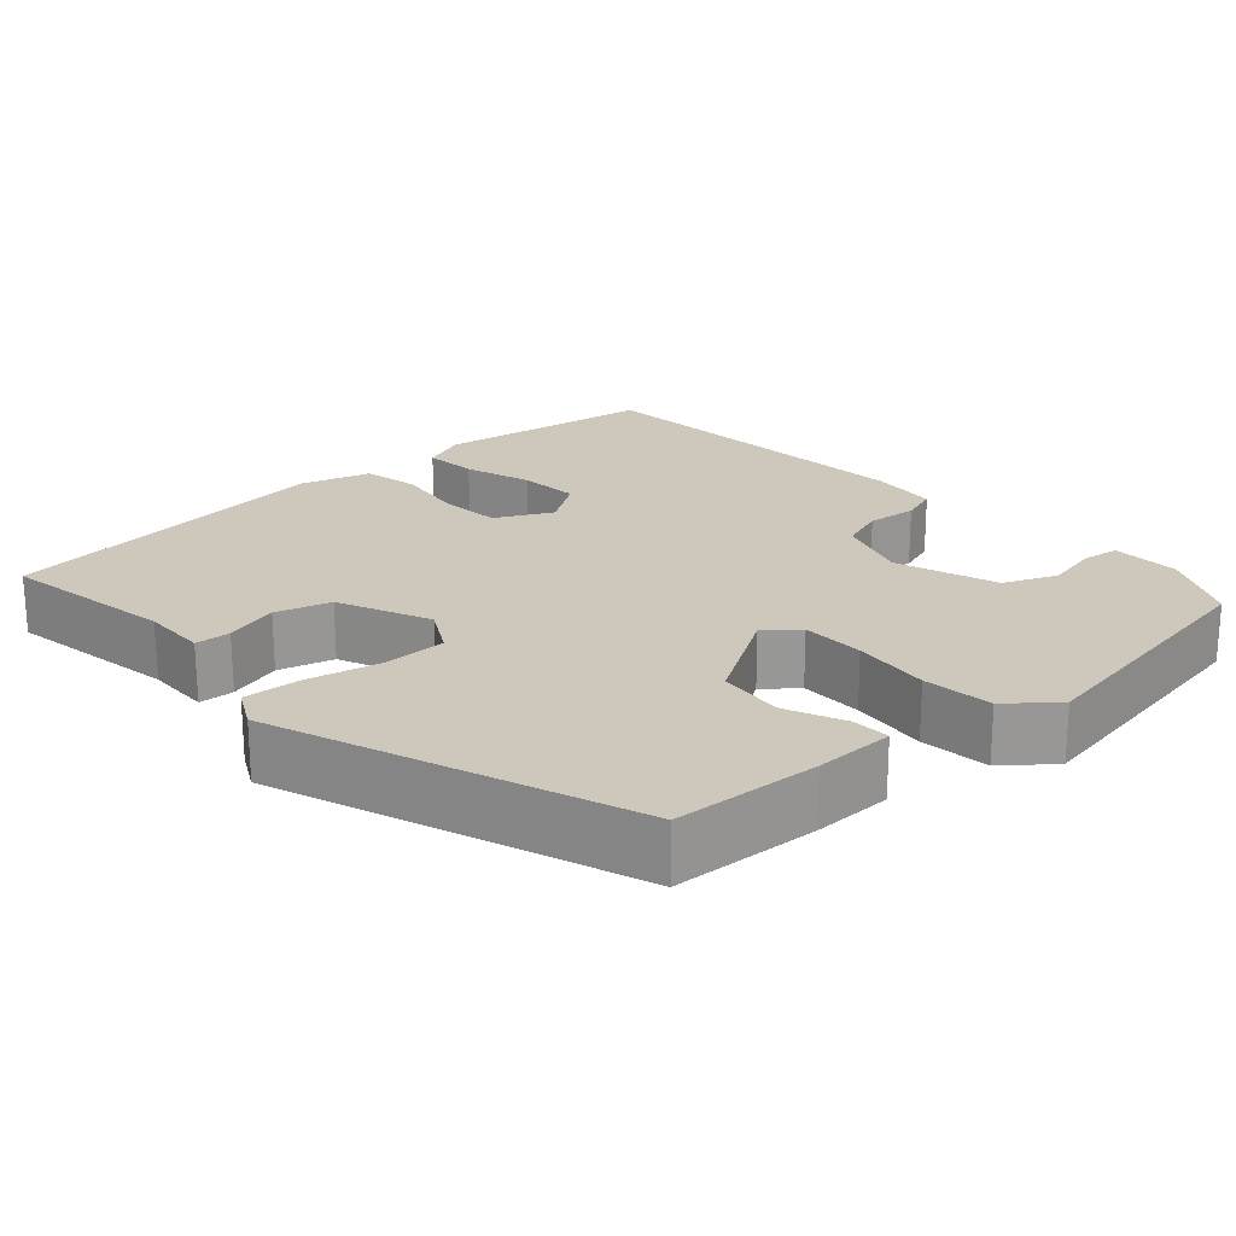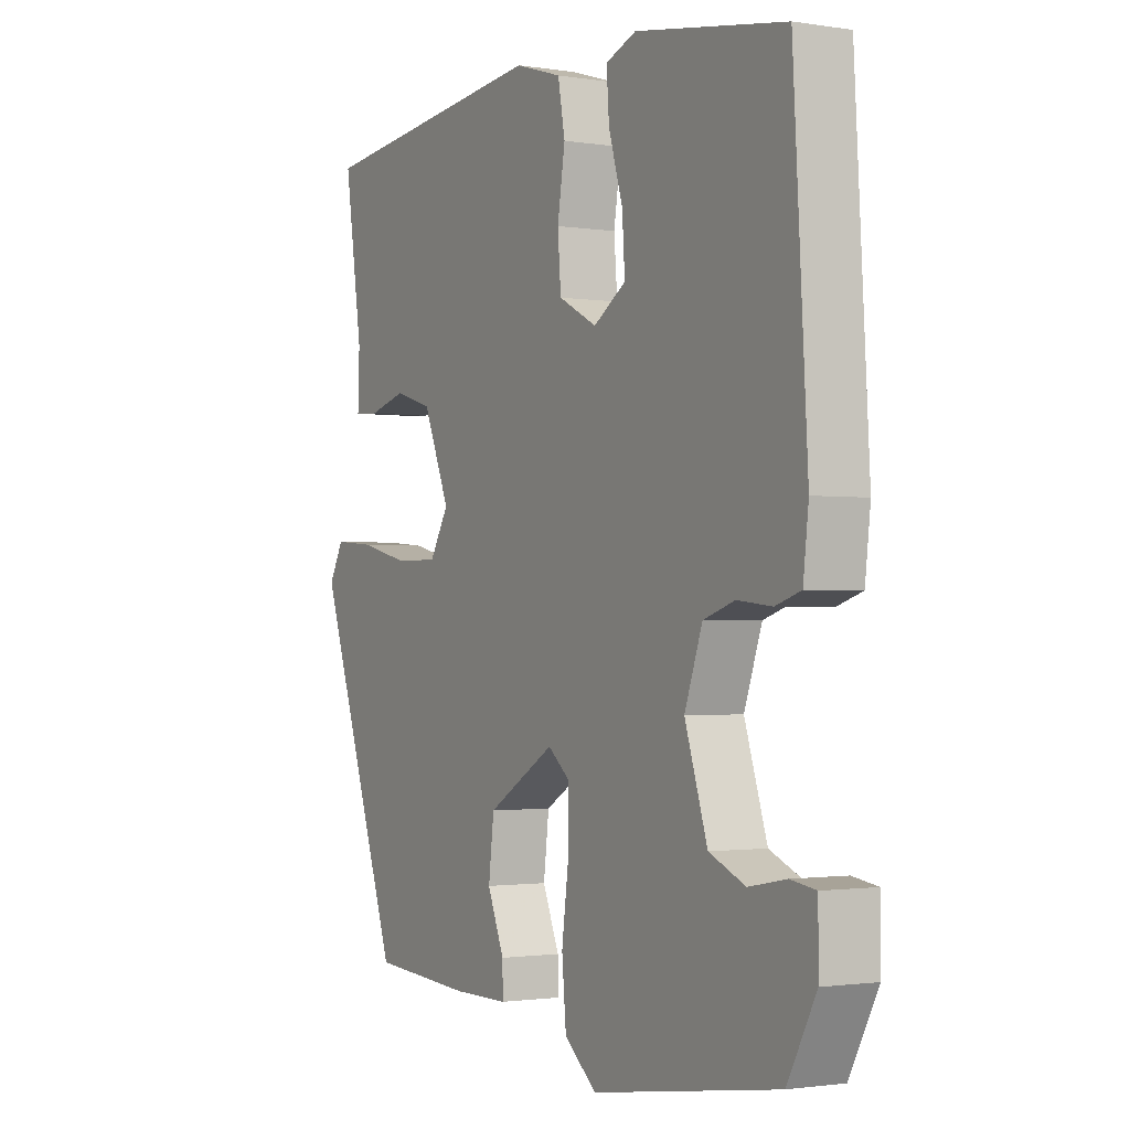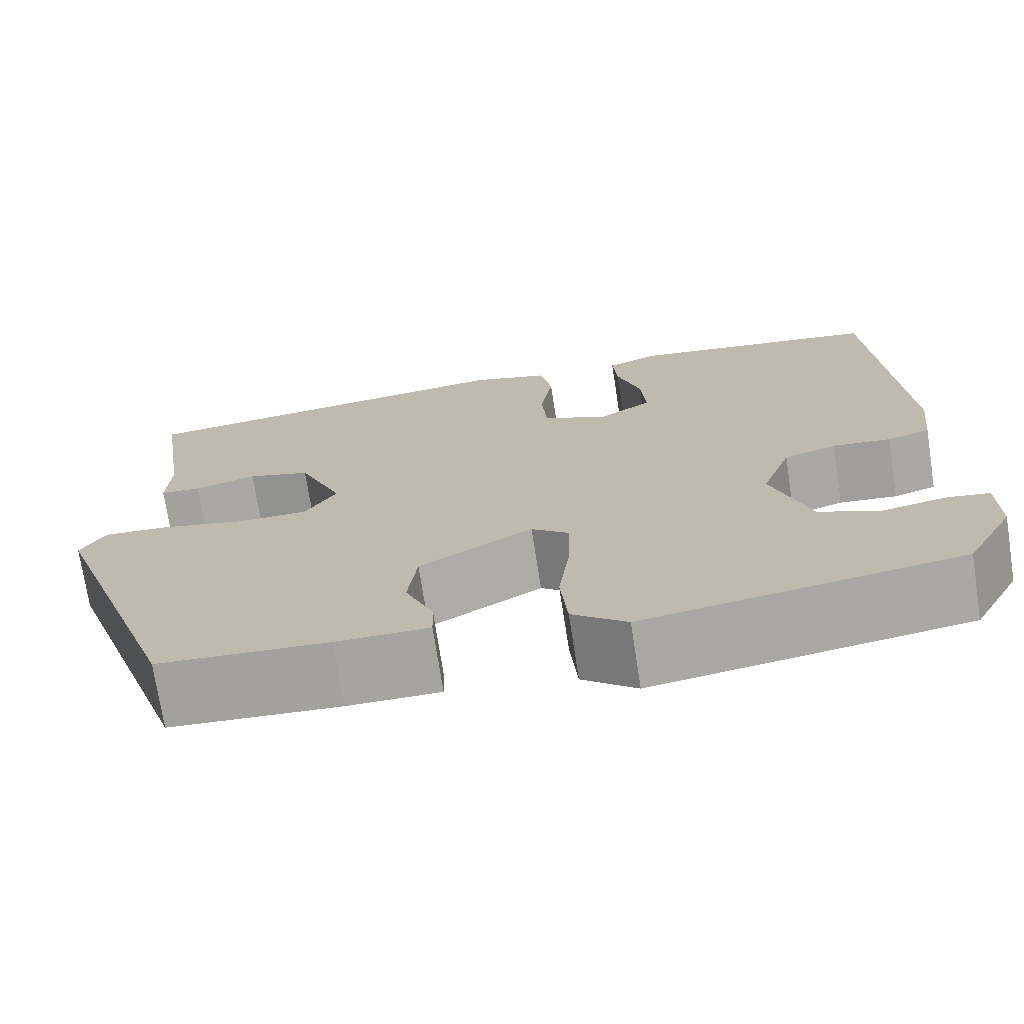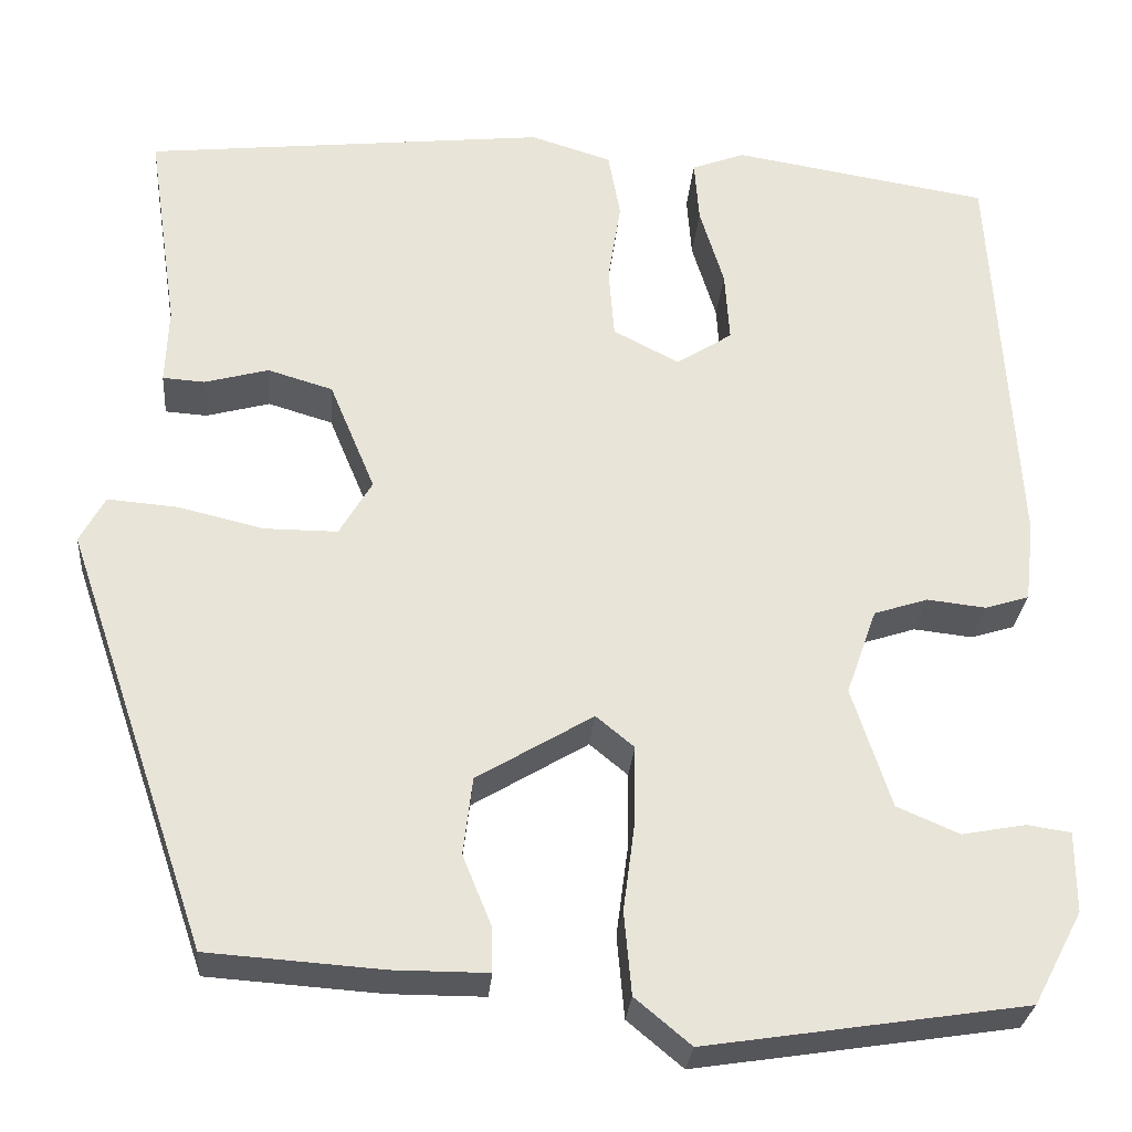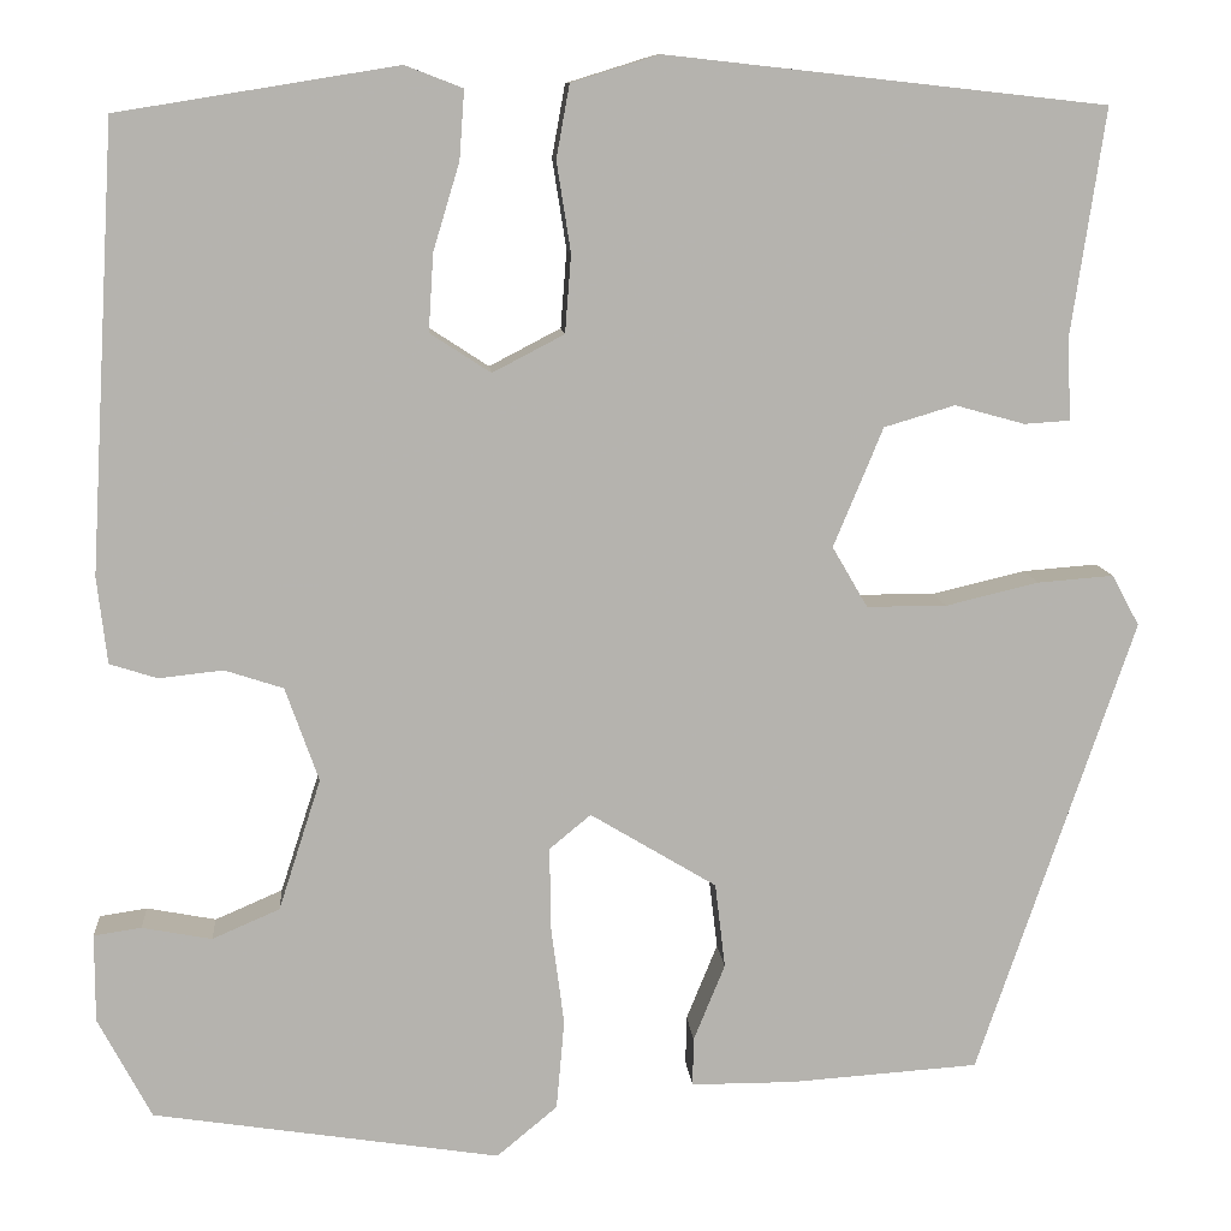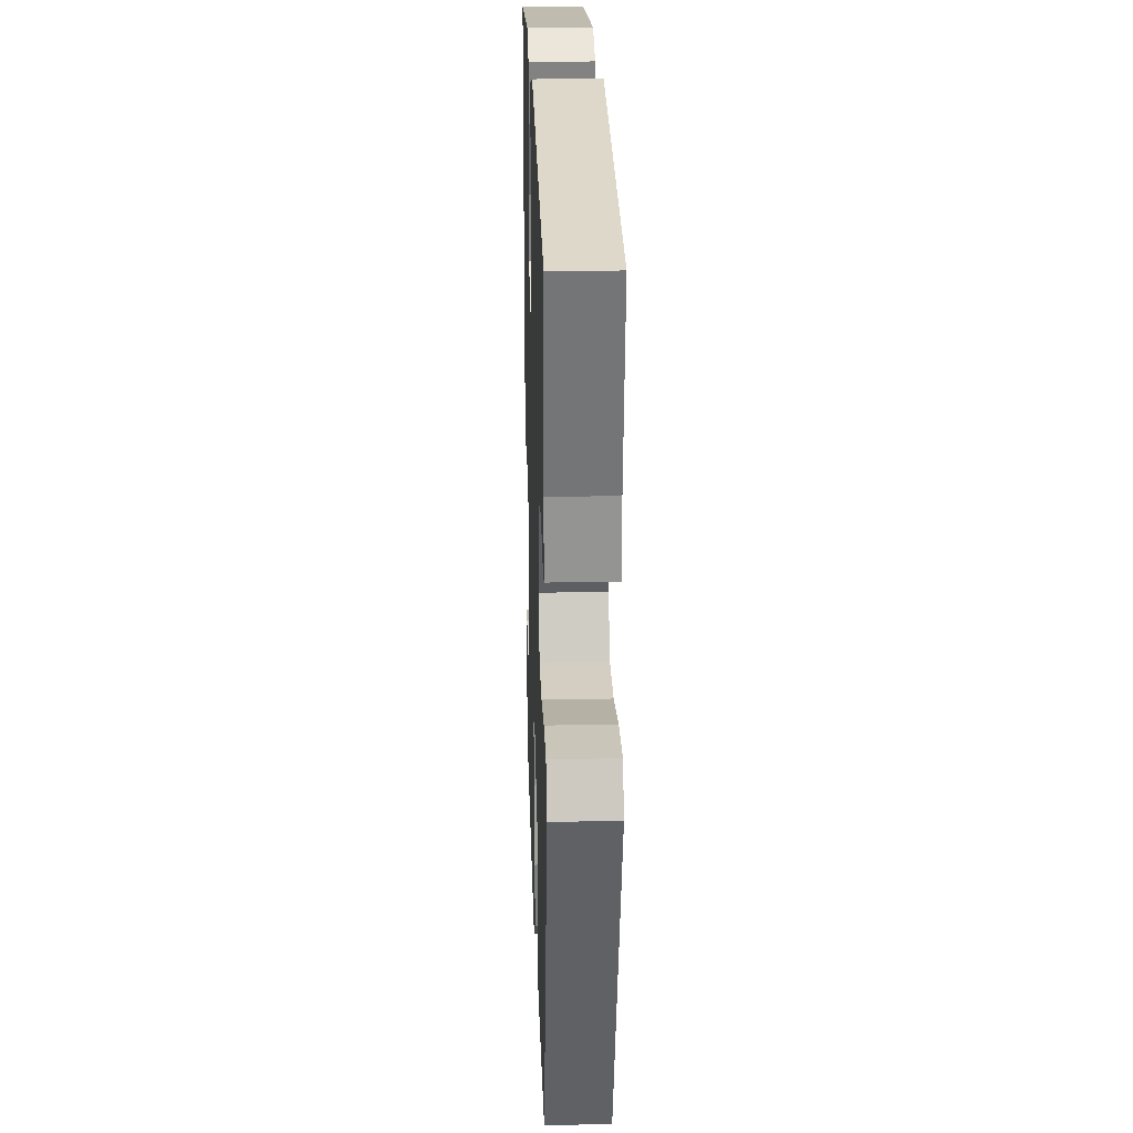
<metadata>
{"format":"obj","ext":"obj","renderer":"f3d","projection":"perspective","resolution":1024,"background":"white","views":[{"elev":21.9,"azim":137.1,"up":"+Y"},{"elev":-1.5,"azim":-120.0,"up":"+Z"},{"elev":-73.2,"azim":-171.2,"up":"+Z"},{"elev":-28.5,"azim":175.2,"up":"+Z"},{"elev":10.2,"azim":-4.5,"up":"+Z"},{"elev":25.3,"azim":88.1,"up":"+Z"}]}
</metadata>
<code>
v 0.5 0.07 0.497
v 0.467 0.07 0.275
v 0.47 0.07 0.192
v 0.425 0.07 0.189
v 0.356 0.07 0.208
v 0.286 0.07 0.187
v 0.237 0.07 0.069
v 0.272 0.07 0.009
v 0.351 0.07 0.009
v 0.443 0.07 0.031
v 0.518 0.07 0.037
v 0.545 0.07 -0.013
v 0.39 0.07 -0.467
v 0.203 0.07 -0.48
v 0.101 0.07 -0.48
v 0.102 0.07 -0.432
v 0.133 0.07 -0.356
v 0.123 0.07 -0.272
v -0.002 0.07 -0.197
v -0.043 0.07 -0.231
v -0.042 0.07 -0.312
v -0.029 0.07 -0.411
v -0.037 0.07 -0.5
v -0.097 0.07 -0.55
v -0.441 0.07 -0.497
v -0.494 0.07 -0.397
v -0.494 0.07 -0.31
v -0.447 0.07 -0.303
v -0.378 0.07 -0.316
v -0.311 0.07 -0.287
v -0.269 0.07 -0.157
v -0.302 0.07 -0.064
v -0.36 0.07 -0.045
v -0.424 0.07 -0.052
v -0.471 0.07 -0.037
v -0.481 0.07 0.049
v -0.455 0.07 0.49
v -0.178 0.07 0.535
v -0.121 0.07 0.513
v -0.126 0.07 0.445
v -0.152 0.07 0.359
v -0.157 0.07 0.282
v -0.097 0.07 0.243
v -0.026 0.07 0.28
v -0.02 0.07 0.357
v -0.034 0.07 0.446
v -0.021 0.07 0.518
v 0.066 0.07 0.545
v 0.5 0 0.497
v 0.467 0 0.275
v 0.47 0 0.192
v 0.425 0 0.189
v 0.356 0 0.208
v 0.286 0 0.187
v 0.237 0 0.069
v 0.272 0 0.009
v 0.351 0 0.009
v 0.443 0 0.031
v 0.518 0 0.037
v 0.545 0 -0.013
v 0.39 0 -0.467
v 0.203 0 -0.48
v 0.101 0 -0.48
v 0.102 0 -0.432
v 0.133 0 -0.356
v 0.123 0 -0.272
v -0.002 0 -0.197
v -0.043 0 -0.231
v -0.042 0 -0.312
v -0.029 0 -0.411
v -0.037 0 -0.5
v -0.097 0 -0.55
v -0.441 0 -0.497
v -0.494 0 -0.397
v -0.494 0 -0.31
v -0.447 0 -0.303
v -0.378 0 -0.316
v -0.311 0 -0.287
v -0.269 0 -0.157
v -0.302 0 -0.064
v -0.36 0 -0.045
v -0.424 0 -0.052
v -0.471 0 -0.037
v -0.481 0 0.049
v -0.455 0 0.49
v -0.178 0 0.535
v -0.121 0 0.513
v -0.126 0 0.445
v -0.152 0 0.359
v -0.157 0 0.282
v -0.097 0 0.243
v -0.026 0 0.28
v -0.02 0 0.357
v -0.034 0 0.446
v -0.021 0 0.518
v 0.066 0 0.545
f 48 1 2
f 47 48 2
f 46 47 2
f 45 46 2
f 44 45 2 3
f 39 40 41
f 38 39 41
f 37 38 41
f 36 37 41
f 35 36 41
f 34 35 41
f 33 34 41
f 32 33 41 42
f 31 32 42 43
f 27 28 29
f 26 27 29
f 25 26 29
f 24 25 29
f 23 24 29
f 22 23 29
f 21 22 29 30
f 30 31 43
f 21 30 43
f 20 21 43
f 15 16 17
f 14 15 17
f 13 14 17
f 12 13 17
f 11 12 17
f 10 11 17
f 9 10 17
f 8 9 17 18
f 7 8 18 19
f 3 4 5
f 44 3 5
f 44 5 6
f 20 43 44
f 19 20 44
f 7 19 44
f 6 7 44
f 50 49 96
f 50 96 95
f 50 95 94
f 50 94 93
f 51 50 93 92
f 89 88 87
f 89 87 86
f 89 86 85
f 89 85 84
f 89 84 83
f 89 83 82
f 89 82 81
f 90 89 81 80
f 91 90 80 79
f 77 76 75
f 77 75 74
f 77 74 73
f 77 73 72
f 77 72 71
f 77 71 70
f 78 77 70 69
f 91 79 78
f 91 78 69
f 91 69 68
f 65 64 63
f 65 63 62
f 65 62 61
f 65 61 60
f 65 60 59
f 65 59 58
f 65 58 57
f 66 65 57 56
f 67 66 56 55
f 53 52 51
f 53 51 92
f 54 53 92
f 92 91 68
f 92 68 67
f 92 67 55
f 92 55 54
f 1 49 50 2
f 2 50 51 3
f 3 51 52 4
f 4 52 53 5
f 5 53 54 6
f 6 54 55 7
f 7 55 56 8
f 8 56 57 9
f 9 57 58 10
f 10 58 59 11
f 11 59 60 12
f 12 60 61 13
f 13 61 62 14
f 14 62 63 15
f 15 63 64 16
f 16 64 65 17
f 17 65 66 18
f 18 66 67 19
f 19 67 68 20
f 20 68 69 21
f 21 69 70 22
f 22 70 71 23
f 23 71 72 24
f 24 72 73 25
f 25 73 74 26
f 26 74 75 27
f 27 75 76 28
f 28 76 77 29
f 29 77 78 30
f 30 78 79 31
f 31 79 80 32
f 32 80 81 33
f 33 81 82 34
f 34 82 83 35
f 35 83 84 36
f 36 84 85 37
f 37 85 86 38
f 38 86 87 39
f 39 87 88 40
f 40 88 89 41
f 41 89 90 42
f 42 90 91 43
f 43 91 92 44
f 44 92 93 45
f 45 93 94 46
f 46 94 95 47
f 47 95 96 48
f 48 96 49 1

</code>
